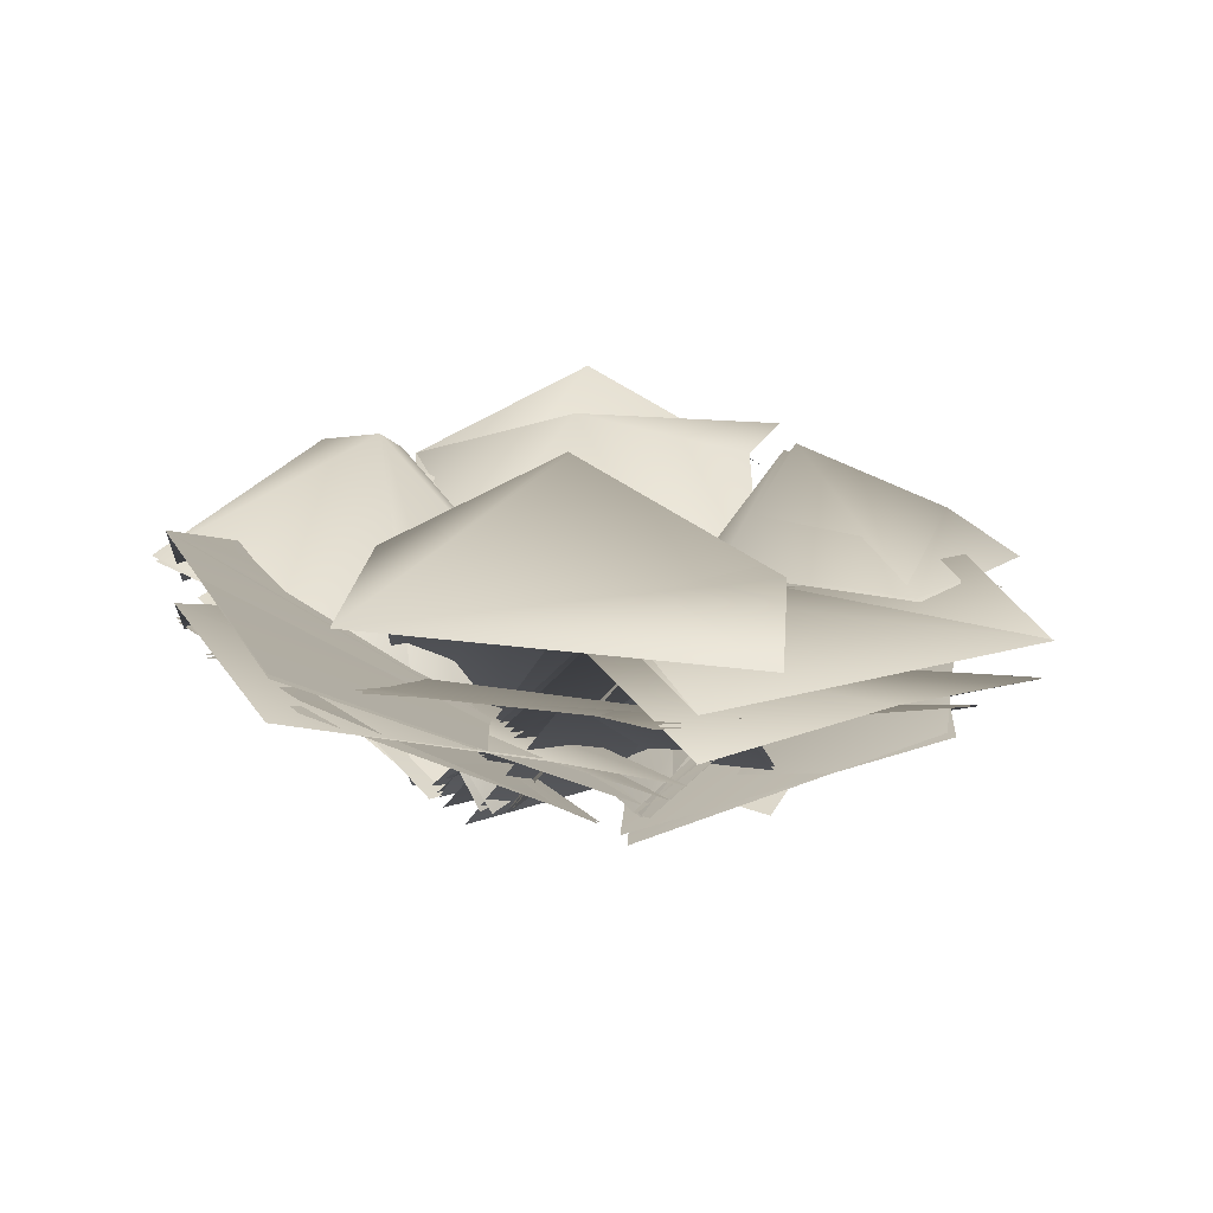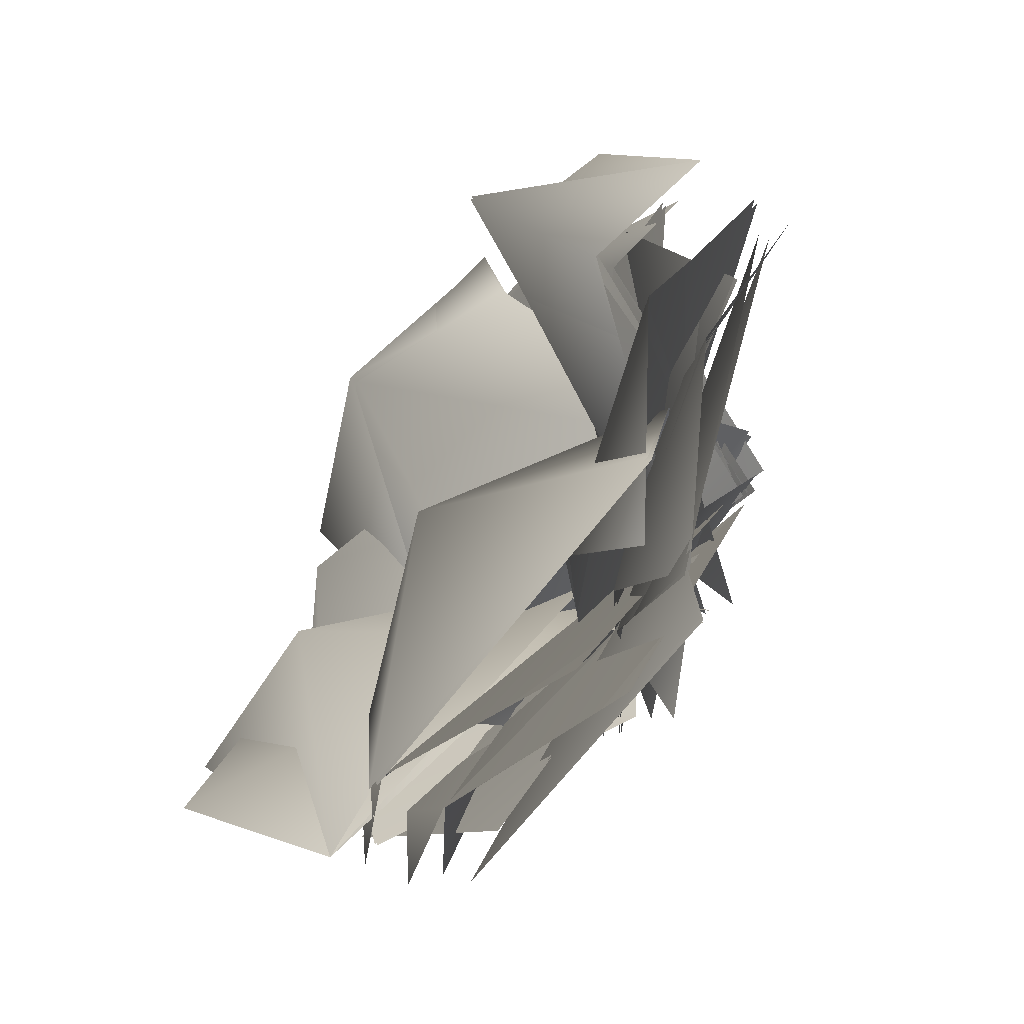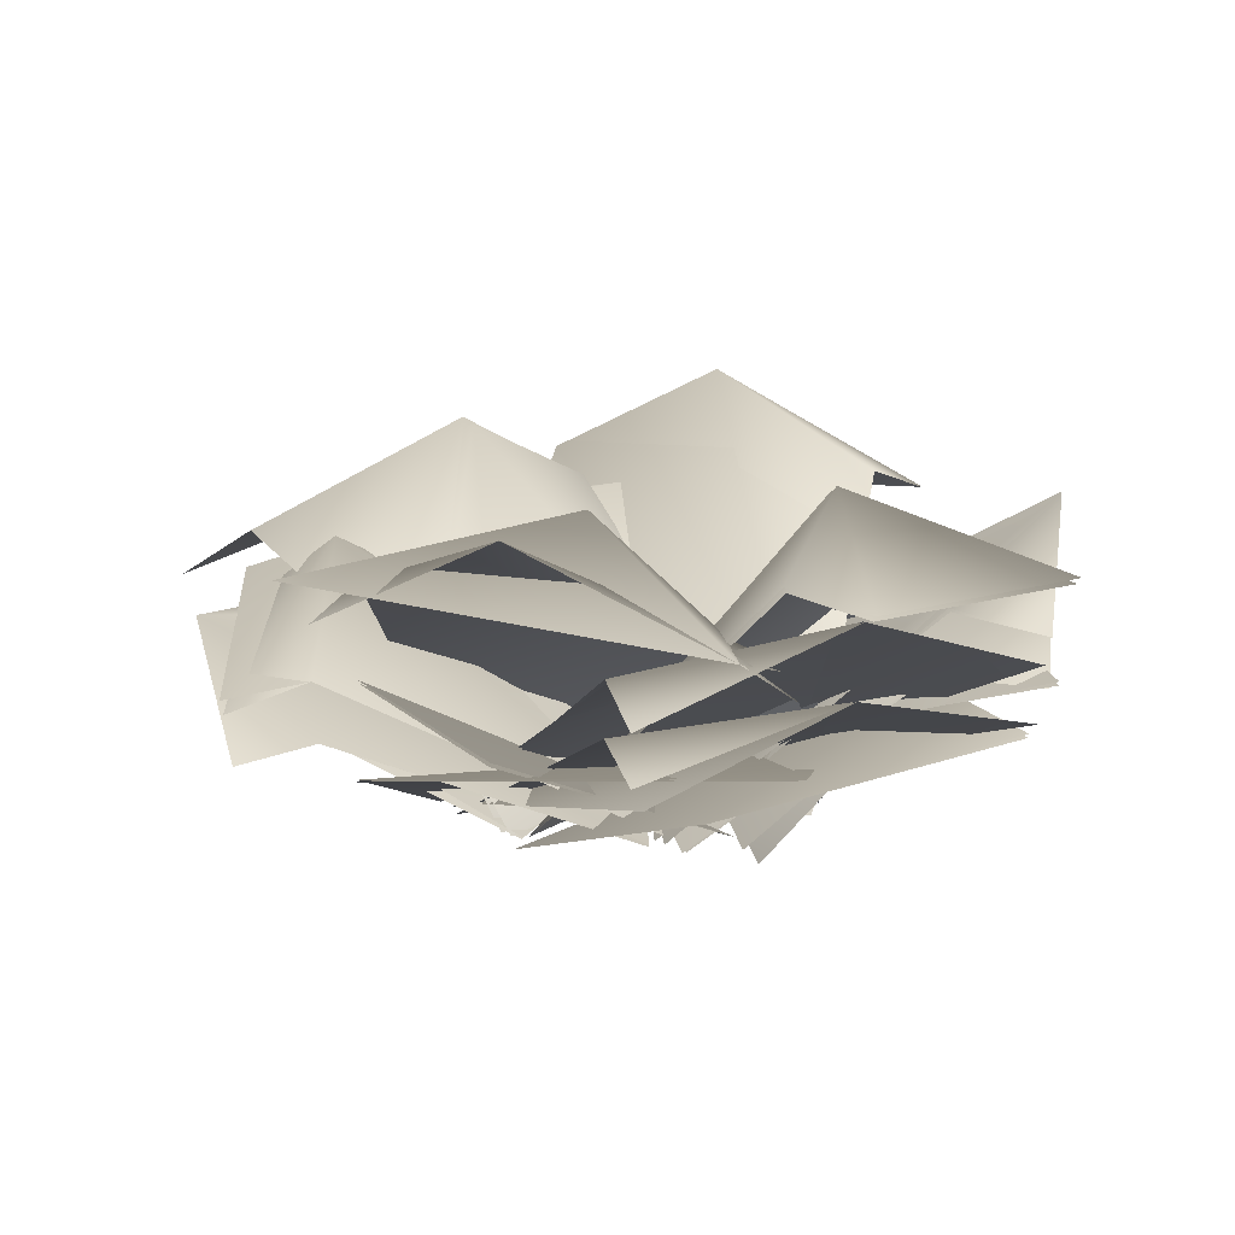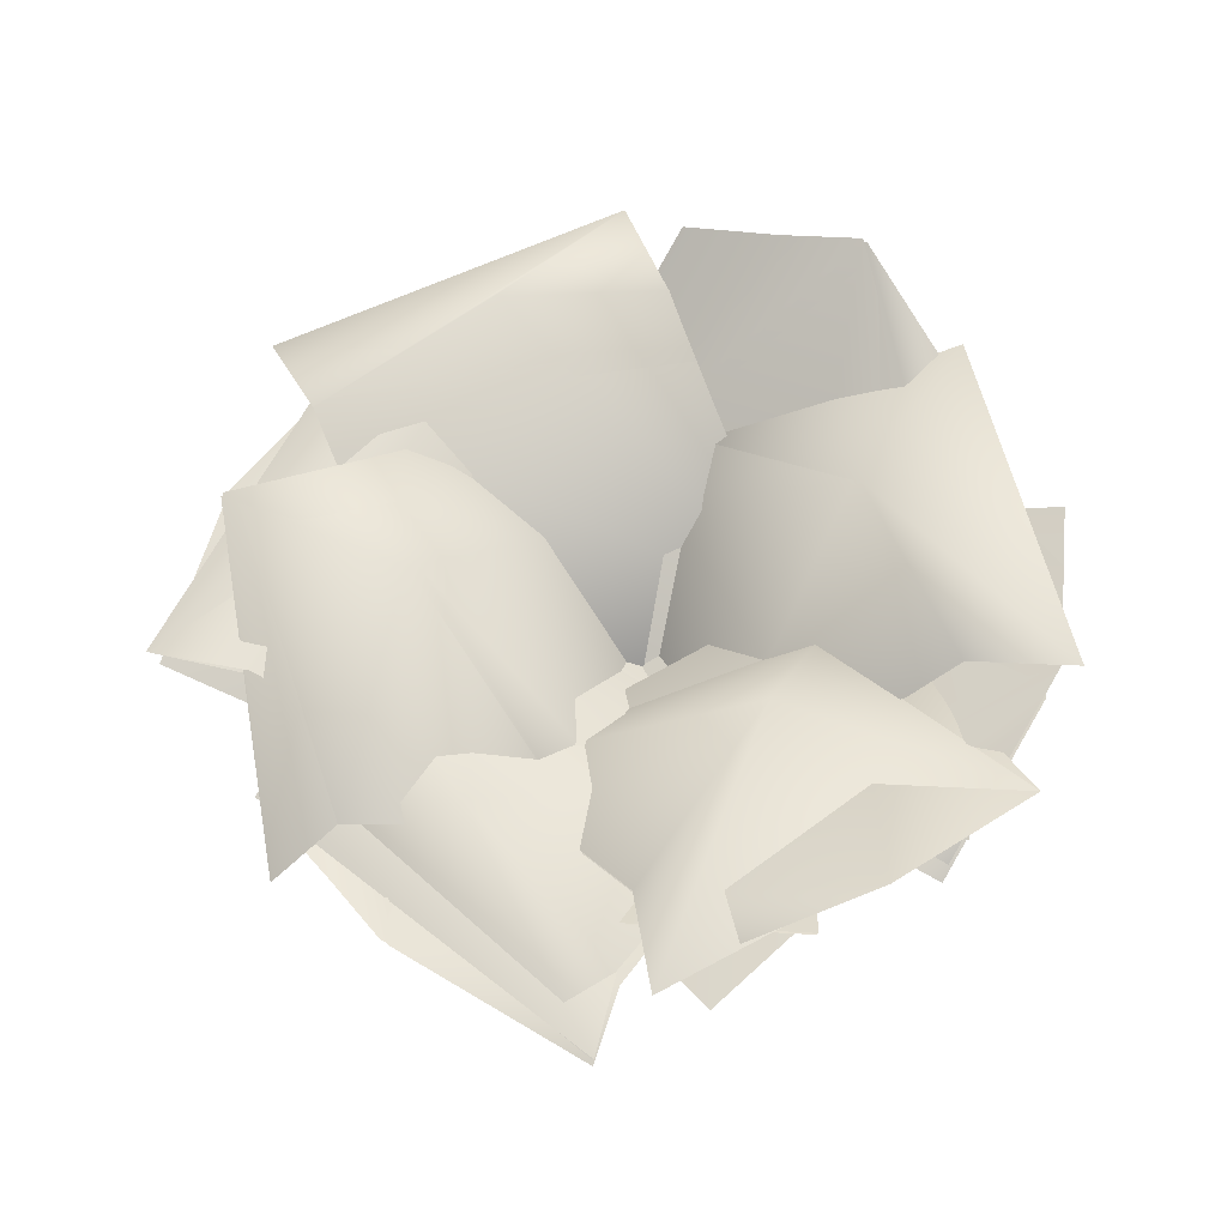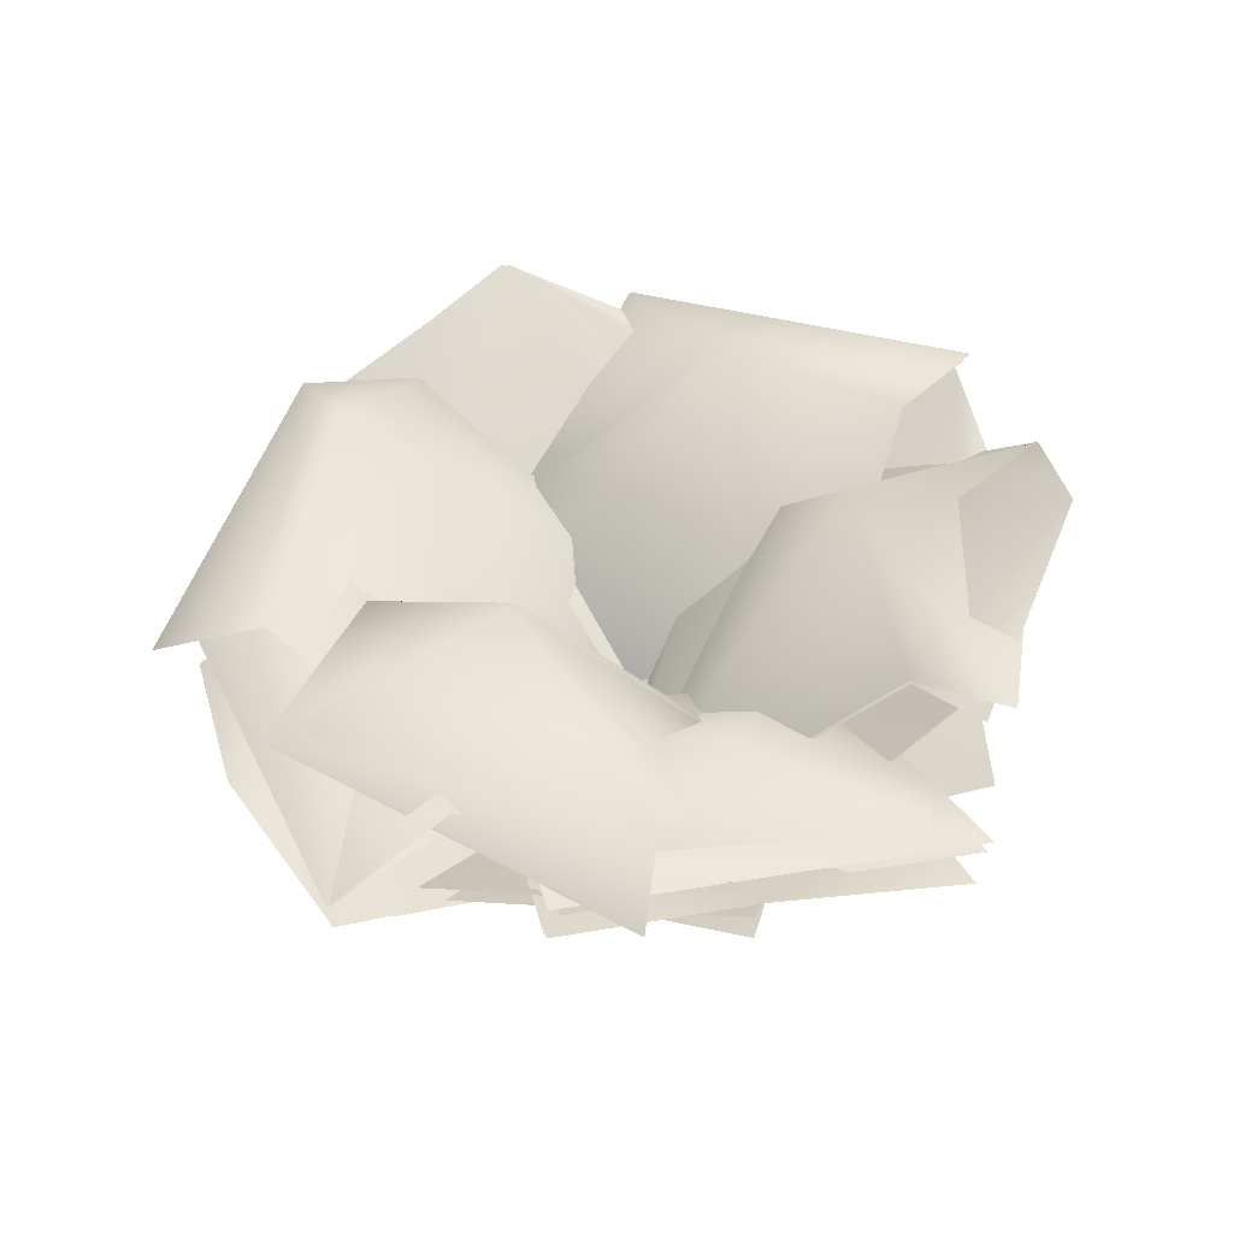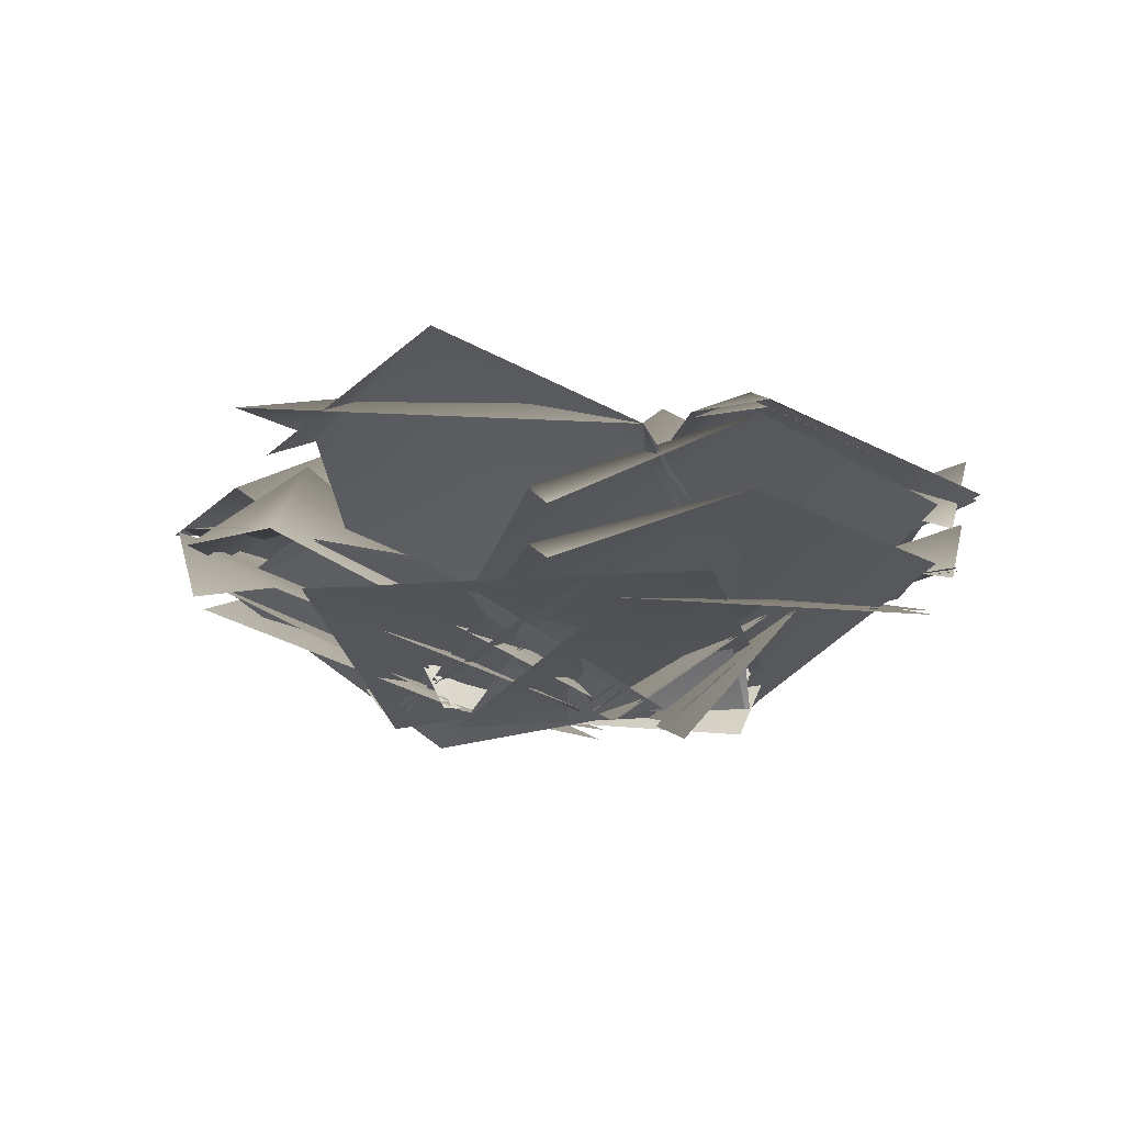
<metadata>
{"format":"obj","ext":"obj","renderer":"f3d","projection":"perspective","resolution":1024,"background":"white","views":[{"elev":12.9,"azim":-51.7,"up":"+Y"},{"elev":-53.8,"azim":-123.3,"up":"+Z"},{"elev":16.3,"azim":144.3,"up":"+Y"},{"elev":64.3,"azim":96.7,"up":"+Y"},{"elev":43.8,"azim":46.2,"up":"+Y"},{"elev":-4.5,"azim":147.7,"up":"+Y"}]}
</metadata>
<code>
o Plant_2_LOD3
v 0.03821 0.001254 -0.3333
v 0.5211 0.2351 -0.3624
v 0.1067 -0.06622 0.31
v 0.5643 0.2948 -0.003386
v 0.5605 0.2178 0.2965
v -0.2525 0.06922 -0.2361
v 0.2874 -0.0315 0.1583
v 0.1522 0.2132 -0.6367
v 0.6554 0.1905 -0.2031
v 0.6032 0.1838 0.304
v -0.214 -0.04893 0.2502
v 0.3386 0.2446 0.525
v 0.3155 -0.002223 -0.1313
v 0.05986 0.1545 0.6778
v -0.3439 0.001254 -0.06166
v 0.31 -0.032 -0.0979
v -0.3518 0.1604 -0.5823
v -0.3458 0.1969 -0.3599
v 0.3065 0.1664 -0.6023
v 0.1804 0.1739 0.6705
v -0.4591 0.2487 0.4908
v -0.3269 -0.03468 0.000485
v 0.3063 0.00384 0.18
v -0.3884 0.2194 0.2547
v -0.3383 0.2238 0.5645
v -0.6328 0.258 -0.03431
v -0.1958 -0.04225 -0.238
v 0.09713 -0.001294 0.3442
v -0.4079 0.2187 -0.1399
v -0.7072 0.2372 0.007627
v -0.4091 0.2448 -0.5878
v 8.5e-05 -0.05041 -0.3432
v -0.2749 0.003716 0.2444
v -0.1828 0.2018 -0.4667
v 0.03821 0.001254 -0.3333
v 0.07018 -0.01762 0.3201
v 0.5605 0.2178 0.2965
v 0.5221 0.2287 -0.3616
v 0.5648 0.2913 -0.004776
v 0.6546 0.1871 -0.2032
v 0.1526 0.2103 -0.637
v 0.2854 -0.01306 0.1664
v -0.2526 0.06946 -0.236
v 0.3145 0.001254 -0.1334
v 0.07006 0.1472 0.6886
v -0.2233 -0.03078 0.2426
v 0.6062 0.2365 0.3057
v -0.3439 0.001254 -0.06166
v -0.3524 0.1671 -0.5828
v 0.3065 0.1664 -0.6023
v 0.31 -0.032 -0.0979
v -0.3458 0.1971 -0.36
v 0.3074 0.006897 0.1786
v -0.3155 0.03148 -0.05273
v -0.4581 0.2407 0.4902
v 0.1801 0.1722 0.6705
v -0.3893 0.2198 0.26
v 0.09959 0.001254 0.3433
v -0.1547 0.01017 -0.2671
v -0.6319 0.2508 -0.03379
v -0.3378 0.2443 0.5659
v -0.4145 0.2219 -0.1366
v -0.2772 0.001254 0.2434
v 0.02684 -0.02224 -0.3353
v -0.4091 0.2377 -0.5865
v -0.7058 0.257 0.006704
v -0.1891 0.2051 -0.4702
v 0.6402 0.3171 0.326
v 0.4075 0.2231 0.5556
v 0.1341 0.2177 0.4028
v 0.1743 0.000427 -0.2833
v 0.6339 0.2012 -0.05473
v 0.7674 0.1831 -0.02649
v -0.1805 -0.01469 0.2615
v 0.1744 0.000245 -0.2831
v 0.7674 0.1831 -0.02649
v 0.4097 0.243 0.5634
v 0.6343 0.202 -0.05468
v 0.1341 0.2177 0.4028
v -0.1982 0.001598 0.2559
v 0.6495 0.3218 0.312
v -0.6432 0.3479 -0.3304
v -0.2457 0.2509 -0.4598
v -0.3482 0.1148 0.2041
v -0.4108 0.2271 -0.566
v -0.7641 0.2327 -0.004955
v 0.1178 -0.01929 -0.2959
v -0.152 0.05062 0.3265
v -0.4108 0.2271 -0.566
v -0.7641 0.2327 -0.004955
v -0.3482 0.1147 0.2041
v 0.1112 -0.01897 -0.2977
v -0.2512 0.25 -0.462
v -0.1711 0.02729 0.3087
v -0.6472 0.3499 -0.3226
v 0.112 0.3394 -0.6953
v 0.3662 0.26 -0.4297
v -0.305 0.000427 -0.1012
v 0.4093 0.2271 -0.5569
v -0.2523 0.2355 -0.7033
v 0.3266 -0.01469 0.05283
v -0.3049 0.000245 -0.1014
v 0.372 0.1805 -0.5376
v -0.2523 0.2356 -0.7033
v 0.3272 0.001598 0.07142
v 0.1101 0.3382 -0.6954
v -0.3848 0.3192 0.2992
v -0.3142 -0.01969 -0.0584
v 0.3093 0.006825 0.1397
v -0.1603 0.2531 0.7206
v -0.4512 0.199 0.5628
v 0.1763 0.2364 0.7818
v 0.3076 0.003652 0.143
v -0.4512 0.199 0.5628
v -0.1603 0.2531 0.7206
v 0.1768 0.2376 0.7821
v -0.3832 0.3163 0.2966
v -0.3124 -0.001419 -0.07816
v 0.1109 0.5773 0.3466
v -0.1813 0.4167 0.3983
v 0.3706 0.2083 0.04242
v 0.4952 0.4206 0.4072
v -0.3068 -0.009139 0.06822
v -0.07165 0.3931 0.701
v 0.5731 0.3343 0.511
v 0.3329 0.002289 -0.09978
v 0.5731 0.3343 0.511
v 0.3283 0.002124 -0.1216
v -0.07686 0.3983 0.6986
v 0.4952 0.4206 0.4072
v 0.3706 0.2083 0.04242
v -0.3039 -0.003062 0.07785
v -0.1804 0.4249 0.4015
v 0.1012 0.5662 0.3293
v -0.1387 0.5558 -0.3513
v 0.1253 0.4774 -0.544
v -0.3779 0.2123 -0.06689
v 0.292 -0.009139 -0.1158
v 0.1114 0.476 -0.7357
v -0.5222 0.3817 -0.5171
v -0.3476 0.002289 0.05223
v -0.3431 0.002124 0.07403
v 0.1073 0.4649 -0.724
v -0.5168 0.3715 -0.513
v -0.3779 0.2123 -0.06689
v 0.2891 -0.003062 -0.1254
v 0.1216 0.4687 -0.5473
v -0.1367 0.5475 -0.3415
v 0.262 0.5538 -0.2419
v 0.5636 0.4579 -0.06472
v -0.06648 0.2123 -0.3574
v 0.2018 -0.009139 0.2584
v 0.7358 0.4899 -0.1141
v 0.3141 0.4284 -0.6828
v -0.1688 0.002289 -0.2893
v 0.6807 0.4146 -0.1199
v -0.1879 0.002124 -0.2778
v 0.3141 0.4284 -0.6828
v -0.1182 0.2408 -0.3362
v 0.2099 -0.003062 0.2525
v 0.5657 0.451 -0.06854
v 0.5564 0.5933 -0.4479
v -0.3763 0.6185 0.2619
v -0.5197 0.463 -0.0043
v 0.1707 0.02899 0.2973
v -0.2342 0.4407 0.5675
v -0.7258 0.3852 0.09593
v -0.4004 0.345 0.6775
v -0.1728 0.00112 -0.2703
v 0.1707 0.02899 0.2973
v -0.4004 0.345 0.6775
v -0.7273 0.3859 0.09599
v -0.2337 0.4405 0.5671
v -0.5253 0.4616 -0.000989
v -0.1594 0.008604 -0.2841
v -0.3794 0.6174 0.2685
v 0.1421 0.3986 0.4284
v 0.4237 0.3109 0.5655
v 0.1555 0.01921 -0.2955
v 0.641 0.3011 -0.05125
v 0.7871 0.2932 -0.0315
v -0.1872 -0.004005 0.2579
v 0.1559 0.01894 -0.2952
v 0.7798 0.2679 -0.02686
v 0.4173 0.2692 0.5351
v 0.6412 0.3015 -0.05128
v 0.1509 0.2826 0.4108
v -0.2033 0.005356 0.2537
v 0.4417 0.4439 0.2149
v -0.6535 0.4679 -0.3335
v -0.2708 0.3627 -0.4744
v -0.1991 0.01921 0.2713
v -0.4108 0.312 -0.566
v -0.7576 0.3066 -0.00599
v 0.1436 -0.004005 -0.2821
v -0.1994 0.01894 0.271
v -0.4108 0.312 -0.566
v -0.754 0.2984 -0.006918
v -0.2745 0.3562 -0.4746
v 0.1598 0.005356 -0.2779
v -0.6611 0.4679 -0.3238
v 0.1076 0.46 -0.702
v 0.3654 0.3521 -0.4316
v -0.3103 0.01921 -0.07949
v 0.4093 0.312 -0.5569
v -0.2511 0.3321 -0.7118
v 0.3254 -0.004005 0.0603
v -0.3101 0.01894 -0.0799
v 0.4093 0.312 -0.5569
v -0.2511 0.3322 -0.7118
v 0.3646 0.3456 -0.4353
v 0.3268 0.005356 0.07694
v 0.1033 0.4585 -0.7025
v -0.3908 0.4221 0.3198
v 0.3152 0.01715 0.1248
v 0.2282 0.35 0.587
v 0.1833 0.2987 0.7941
v -0.4512 0.2733 0.5628
v -0.3125 -0.004511 -0.07003
v 0.3152 0.01715 0.1248
v 0.1831 0.298 0.7933
v -0.4512 0.2733 0.5628
v 0.2425 0.4025 0.5935
v -0.3832 0.3653 0.3396
v -0.3117 0.007585 -0.09116
f 6 7 9
f 12 10 13
f 19 17 18
f 16 18 15
f 23 24 20
f 28 29 25
f 33 34 30
f 44 47 46
f 49 50 52
f 52 51 48
f 56 55 57
f 53 57 54
f 61 60 62
f 66 65 67
f 74 70 68
f 72 68 73
f 82 86 84
f 95 89 93
f 91 95 94
f 90 95 91
f 101 97 96
f 107 111 110
f 116 115 117
f 119 122 121
f 134 129 133
f 130 134 131
f 134 133 132
f 135 140 137
f 136 139 135
f 143 147 148
f 144 143 148
f 144 148 145
f 148 147 146
f 149 154 151
f 150 153 149
f 169 164 163
f 164 167 163
f 172 174 176
f 177 178 181
f 186 184 189
f 195 191 190
f 207 203 202
f 223 225 220
f 39 36 35 38
f 3 5 4
f 6 9 8
f 13 11 12
f 11 14 12
f 16 19 18
f 20 24 21
f 23 22 24
f 25 29 26
f 28 27 29
f 30 34 31
f 33 32 34
f 62 59 58 61
f 39 37 36
f 41 40 43
f 43 40 42
f 47 45 46
f 52 50 51
f 53 56 57
f 67 64 63 66
f 68 72 71 74
f 70 69 68
f 81 80 75 78
f 78 76 81
f 83 82 88 87
f 80 81 79
f 81 77 79
f 84 88 82
f 93 92 94 95
f 82 83 85
f 96 100 98 101
f 106 105 102 104
f 97 99 96
f 4 2 1 3
f 107 112 109 108
f 105 106 103
f 117 118 113 116
f 112 107 110
f 117 115 114
f 121 126 123 119
f 124 125 122 119
f 119 123 120
f 129 134 130 127
f 119 120 124
f 137 141 138 135
f 131 134 128
f 128 134 132
f 151 155 152 149
f 135 138 136
f 140 135 139
f 145 148 142
f 142 148 146
f 161 160 159 162
f 149 152 150
f 149 153 154
f 162 156 161
f 158 162 159
f 157 159 160
f 166 165 169 163
f 167 168 166 163
f 172 176 173 171
f 175 170 173 176
f 177 180 179 182
f 175 176 174
f 185 187 189 184
f 180 177 181
f 189 188 183 186
f 190 194 192 195
f 188 189 187
f 201 200 196 198
f 191 193 190
f 201 197 199
f 202 206 204 207
f 200 201 199
f 213 212 208 210
f 203 205 202
f 213 209 211
f 216 215 219 214
f 212 213 211
f 224 223 221 222
f 216 214 217
f 214 218 217
f 225 223 224

</code>
